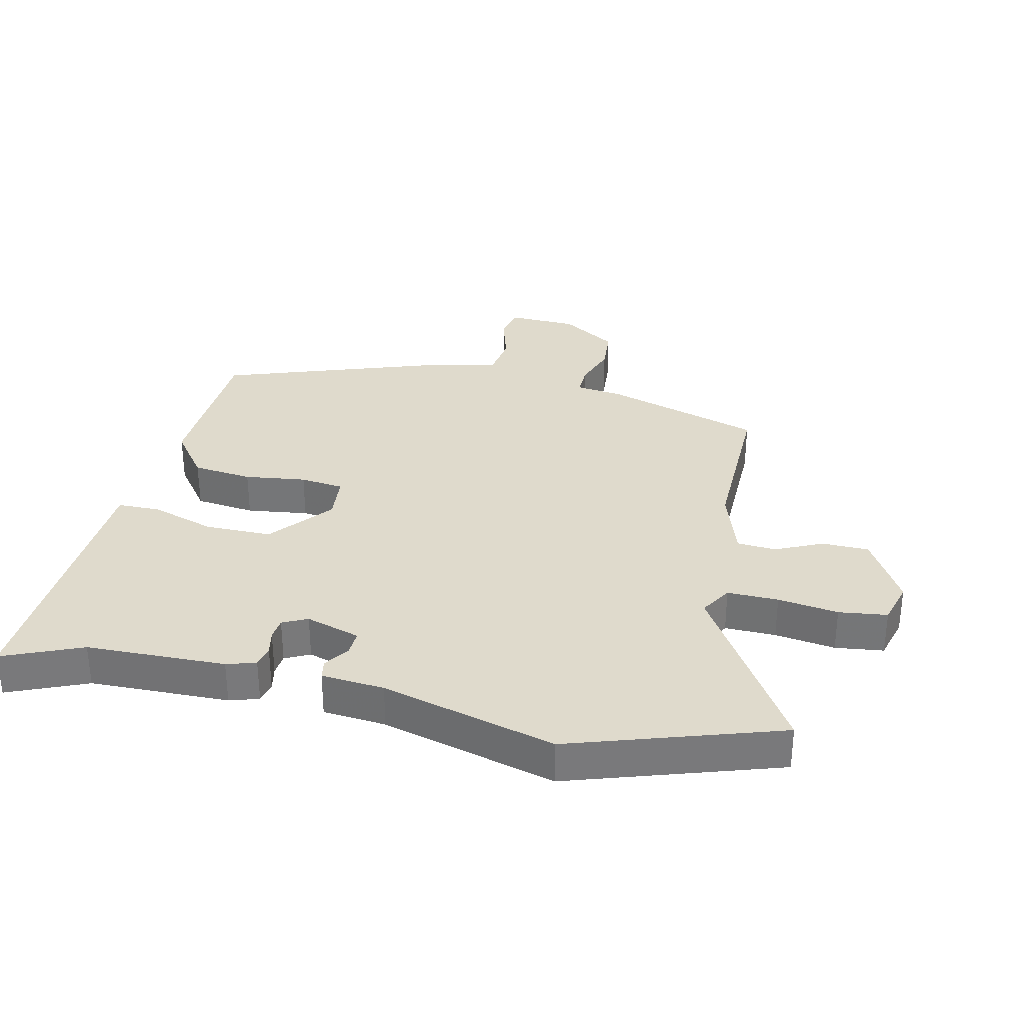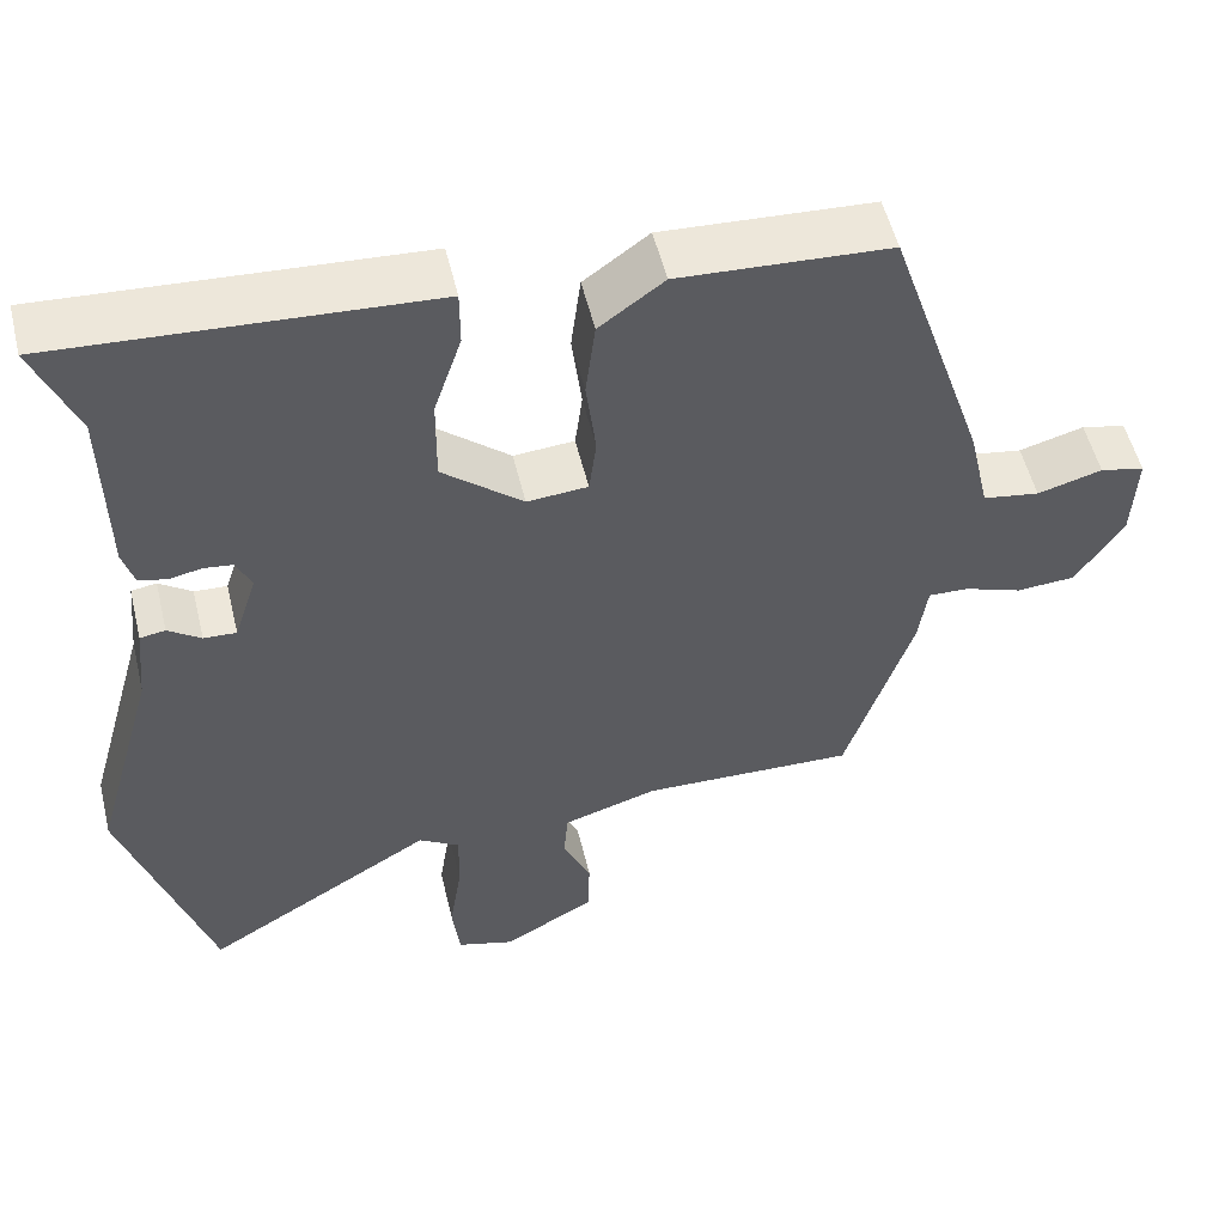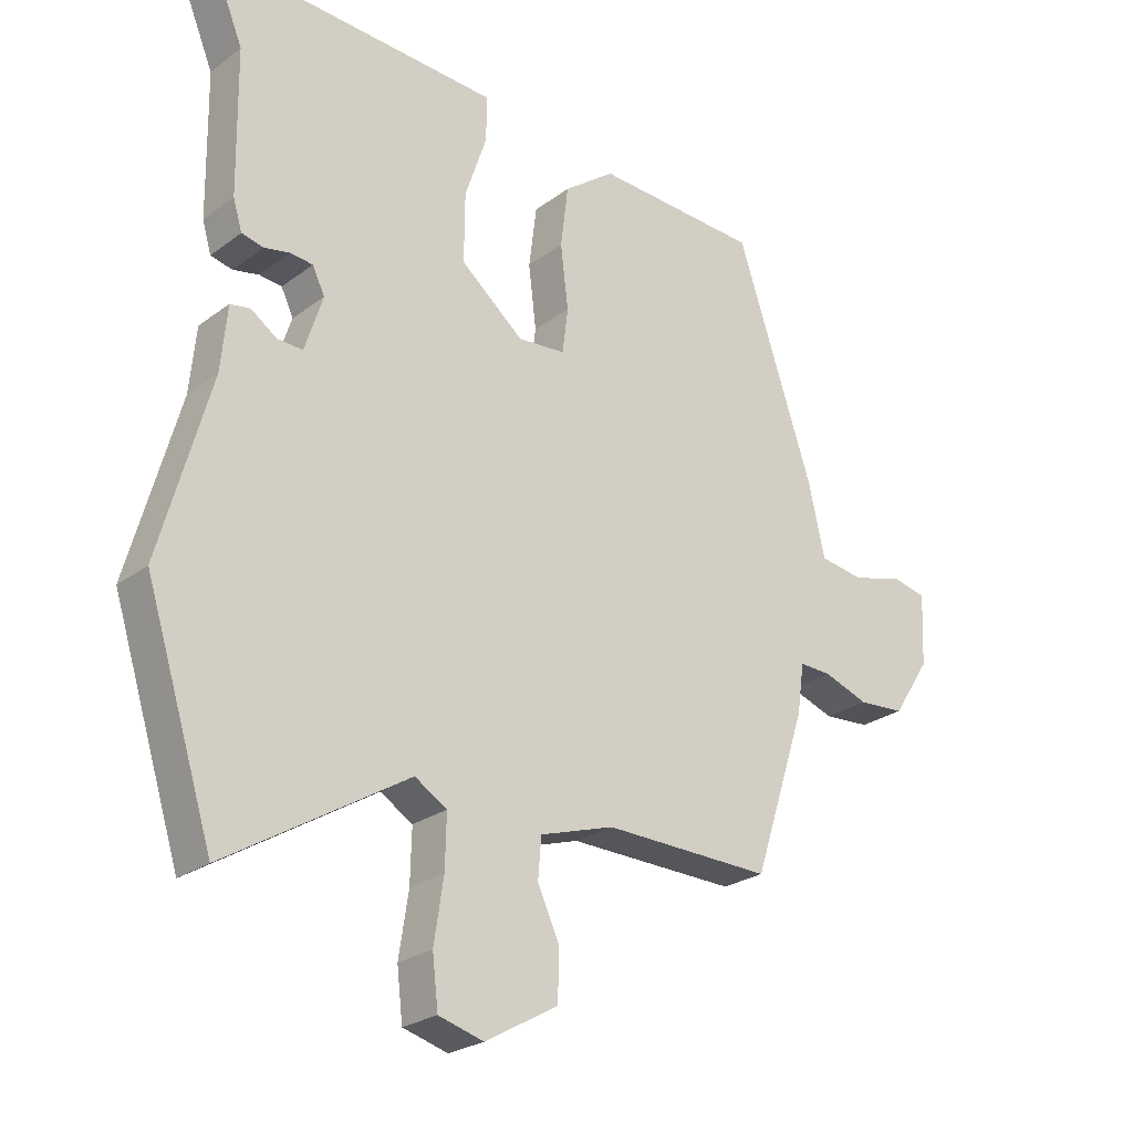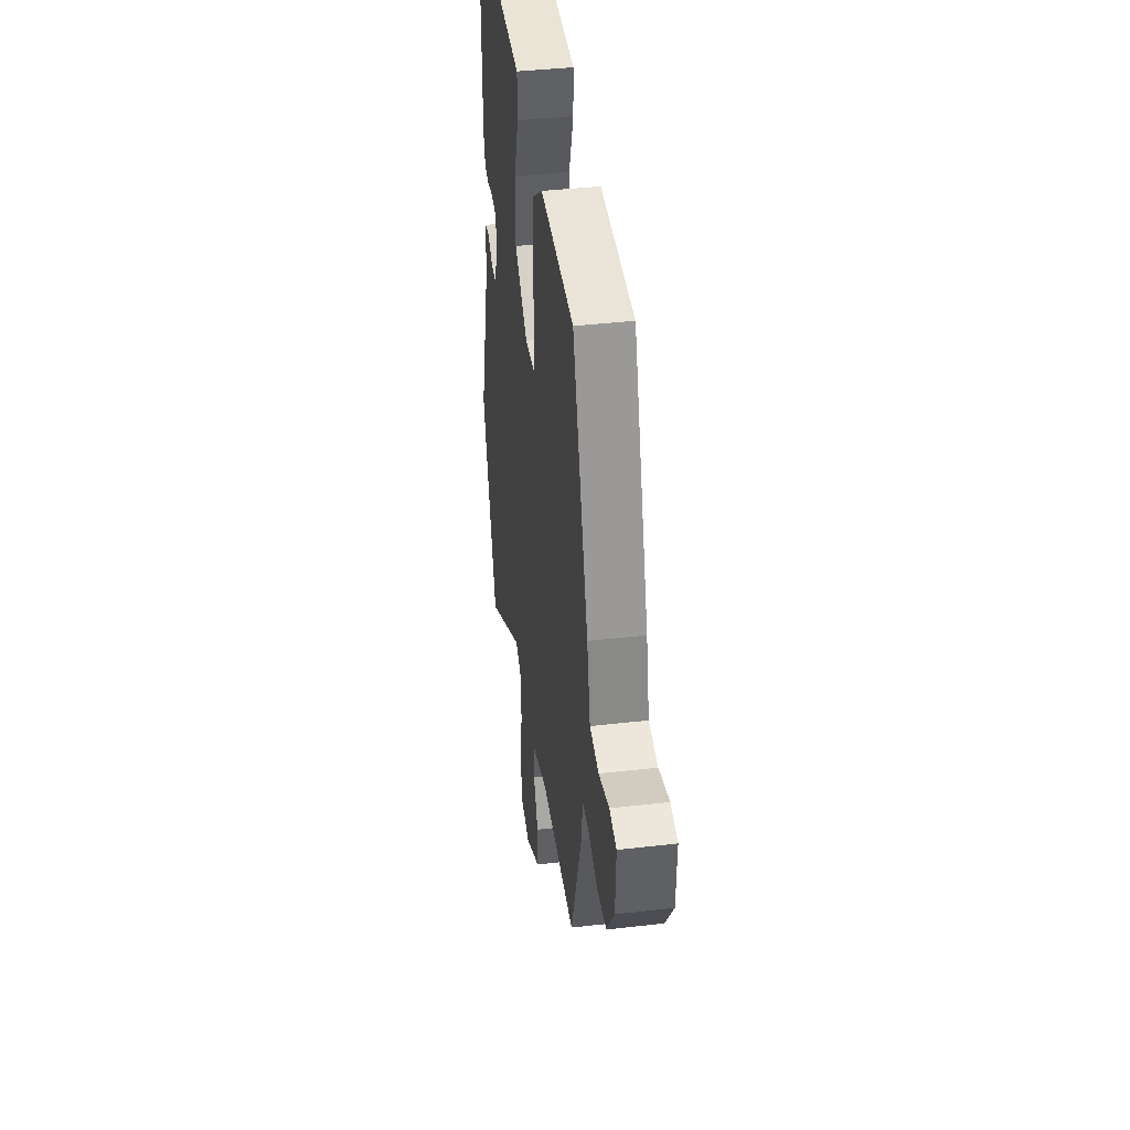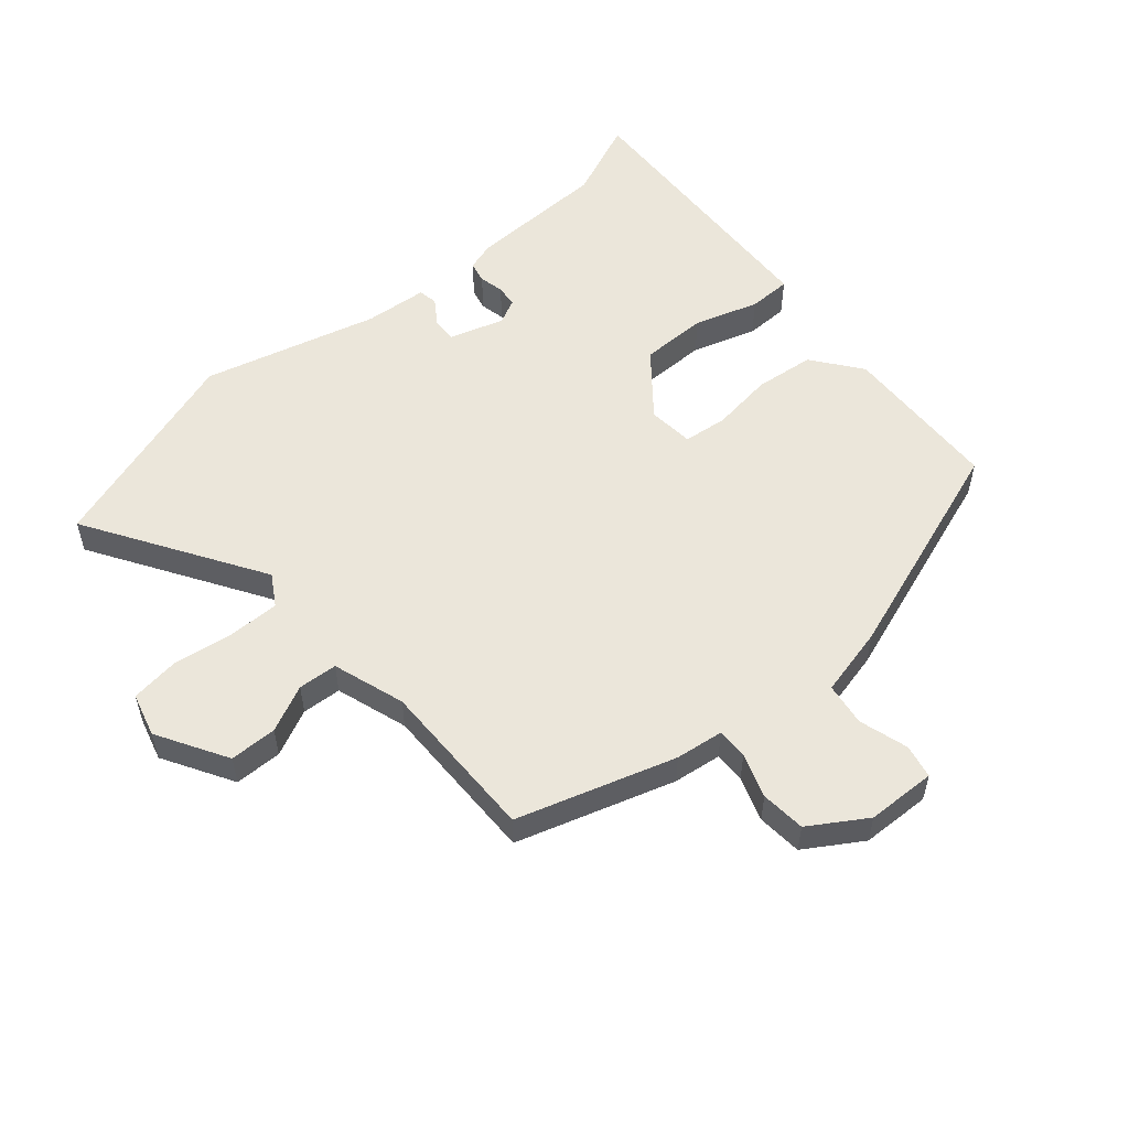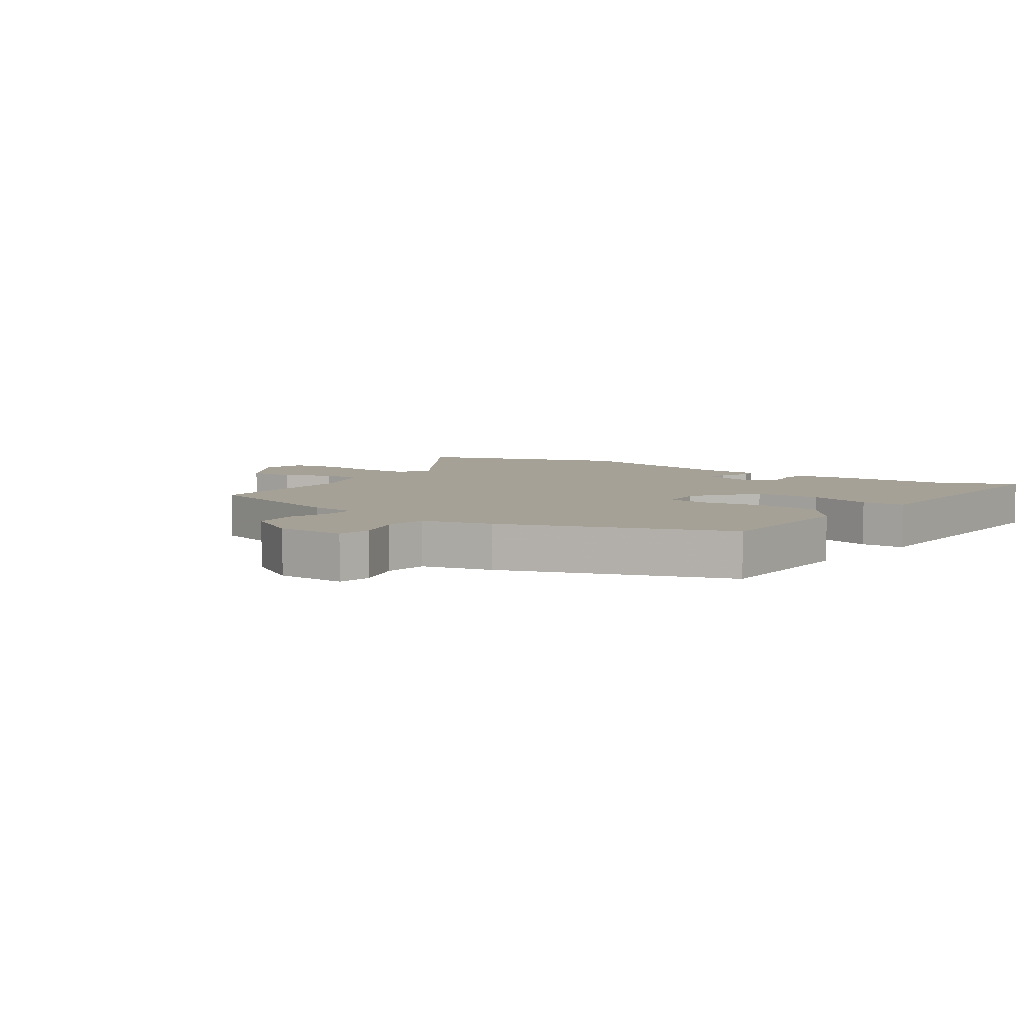
<metadata>
{"format":"obj","ext":"obj","renderer":"f3d","projection":"perspective","resolution":1024,"background":"white","views":[{"elev":32.5,"azim":102.1,"up":"+Y"},{"elev":53.4,"azim":166.5,"up":"+Z"},{"elev":-24.8,"azim":140.2,"up":"+Z"},{"elev":40.1,"azim":-98.1,"up":"+Z"},{"elev":54.8,"azim":-131.4,"up":"+Y"},{"elev":6.1,"azim":-56.6,"up":"+Y"}]}
</metadata>
<code>
v 0.558 0.07 -0.316
v 0.452 0.07 -0.653
v 0.17 0.07 -0.482
v 0.12 0.07 -0.513
v 0.122 0.07 -0.595
v 0.137 0.07 -0.692
v 0.128 0.07 -0.77
v 0.058 0.07 -0.79
v -0.055 0.07 -0.726
v -0.057 0.07 -0.65
v -0.023 0.07 -0.575
v -0.028 0.07 -0.512
v -0.144 0.07 -0.476
v -0.406 0.07 -0.483
v -0.488 0.07 -0.232
v -0.499 0.07 -0.155
v -0.549 0.07 -0.157
v -0.619 0.07 -0.182
v -0.691 0.07 -0.177
v -0.749 0.07 -0.088
v -0.754 0.07 0.023
v -0.7 0.07 0.035
v -0.621 0.07 0.013
v -0.552 0.07 0.024
v -0.527 0.07 0.136
v -0.407 0.07 0.496
v -0.15 0.07 0.51
v -0.071 0.07 0.452
v -0.059 0.07 0.356
v -0.071 0.07 0.257
v -0.062 0.07 0.187
v 0.012 0.07 0.181
v 0.11 0.07 0.263
v 0.109 0.07 0.37
v 0.075 0.07 0.472
v 0.075 0.07 0.541
v 0.175 0.07 0.547
v 0.528 0.07 0.568
v 0.476 0.07 0.441
v 0.473 0.07 0.217
v 0.459 0.07 0.17
v 0.425 0.07 0.162
v 0.385 0.07 0.17
v 0.35 0.07 0.166
v 0.331 0.07 0.126
v 0.359 0.07 0.039
v 0.399 0.07 0.041
v 0.439 0.07 0.069
v 0.47 0.07 0.064
v 0.48 0.07 -0.037
v 0.558 0 -0.316
v 0.452 0 -0.653
v 0.17 0 -0.482
v 0.12 0 -0.513
v 0.122 0 -0.595
v 0.137 0 -0.692
v 0.128 0 -0.77
v 0.058 0 -0.79
v -0.055 0 -0.726
v -0.057 0 -0.65
v -0.023 0 -0.575
v -0.028 0 -0.512
v -0.144 0 -0.476
v -0.406 0 -0.483
v -0.488 0 -0.232
v -0.499 0 -0.155
v -0.549 0 -0.157
v -0.619 0 -0.182
v -0.691 0 -0.177
v -0.749 0 -0.088
v -0.754 0 0.023
v -0.7 0 0.035
v -0.621 0 0.013
v -0.552 0 0.024
v -0.527 0 0.136
v -0.407 0 0.496
v -0.15 0 0.51
v -0.071 0 0.452
v -0.059 0 0.356
v -0.071 0 0.257
v -0.062 0 0.187
v 0.012 0 0.181
v 0.11 0 0.263
v 0.109 0 0.37
v 0.075 0 0.472
v 0.075 0 0.541
v 0.175 0 0.547
v 0.528 0 0.568
v 0.476 0 0.441
v 0.473 0 0.217
v 0.459 0 0.17
v 0.425 0 0.162
v 0.385 0 0.17
v 0.35 0 0.166
v 0.331 0 0.126
v 0.359 0 0.039
v 0.399 0 0.041
v 0.439 0 0.069
v 0.47 0 0.064
v 0.48 0 -0.037
f 47 48 49 50
f 46 47 50 1
f 40 41 42 43
f 39 40 43 44
f 38 39 44 45
f 34 35 36 37
f 33 34 37 38
f 32 33 38 45
f 27 28 29 30
f 27 30 31
f 24 25 26 27
f 24 27 31
f 20 21 22 23
f 20 23 24
f 17 18 19 20
f 16 17 20 24
f 13 14 15 16
f 12 13 16 24
f 8 9 10 11
f 8 11 12
f 5 6 7 8
f 4 5 8 12
f 3 4 12 24
f 46 1 2 3
f 31 32 45 46
f 3 24 31 46
f 100 99 98 97
f 51 100 97 96
f 93 92 91 90
f 94 93 90 89
f 95 94 89 88
f 87 86 85 84
f 88 87 84 83
f 95 88 83 82
f 80 79 78 77
f 81 80 77
f 77 76 75 74
f 81 77 74
f 73 72 71 70
f 74 73 70
f 70 69 68 67
f 74 70 67 66
f 66 65 64 63
f 74 66 63 62
f 61 60 59 58
f 62 61 58
f 58 57 56 55
f 62 58 55 54
f 74 62 54 53
f 53 52 51 96
f 96 95 82 81
f 96 81 74 53
f 1 51 52 2
f 2 52 53 3
f 3 53 54 4
f 4 54 55 5
f 5 55 56 6
f 6 56 57 7
f 7 57 58 8
f 8 58 59 9
f 9 59 60 10
f 10 60 61 11
f 11 61 62 12
f 12 62 63 13
f 13 63 64 14
f 14 64 65 15
f 15 65 66 16
f 16 66 67 17
f 17 67 68 18
f 18 68 69 19
f 19 69 70 20
f 20 70 71 21
f 21 71 72 22
f 22 72 73 23
f 23 73 74 24
f 24 74 75 25
f 25 75 76 26
f 26 76 77 27
f 27 77 78 28
f 28 78 79 29
f 29 79 80 30
f 30 80 81 31
f 31 81 82 32
f 32 82 83 33
f 33 83 84 34
f 34 84 85 35
f 35 85 86 36
f 36 86 87 37
f 37 87 88 38
f 38 88 89 39
f 39 89 90 40
f 40 90 91 41
f 41 91 92 42
f 42 92 93 43
f 43 93 94 44
f 44 94 95 45
f 45 95 96 46
f 46 96 97 47
f 47 97 98 48
f 48 98 99 49
f 49 99 100 50
f 50 100 51 1

</code>
